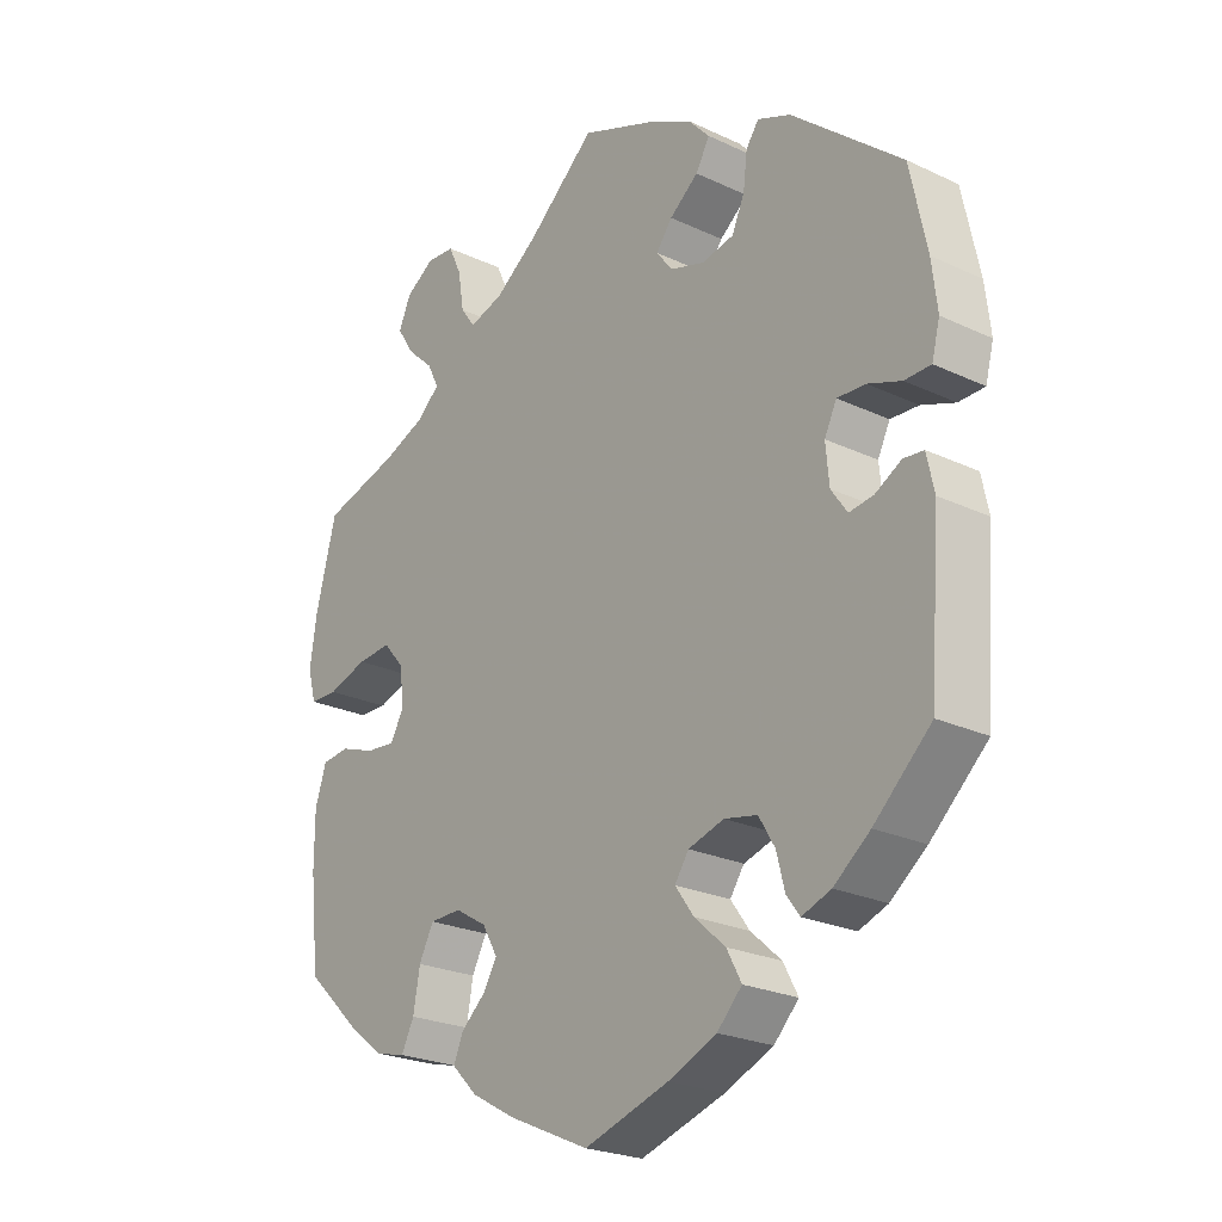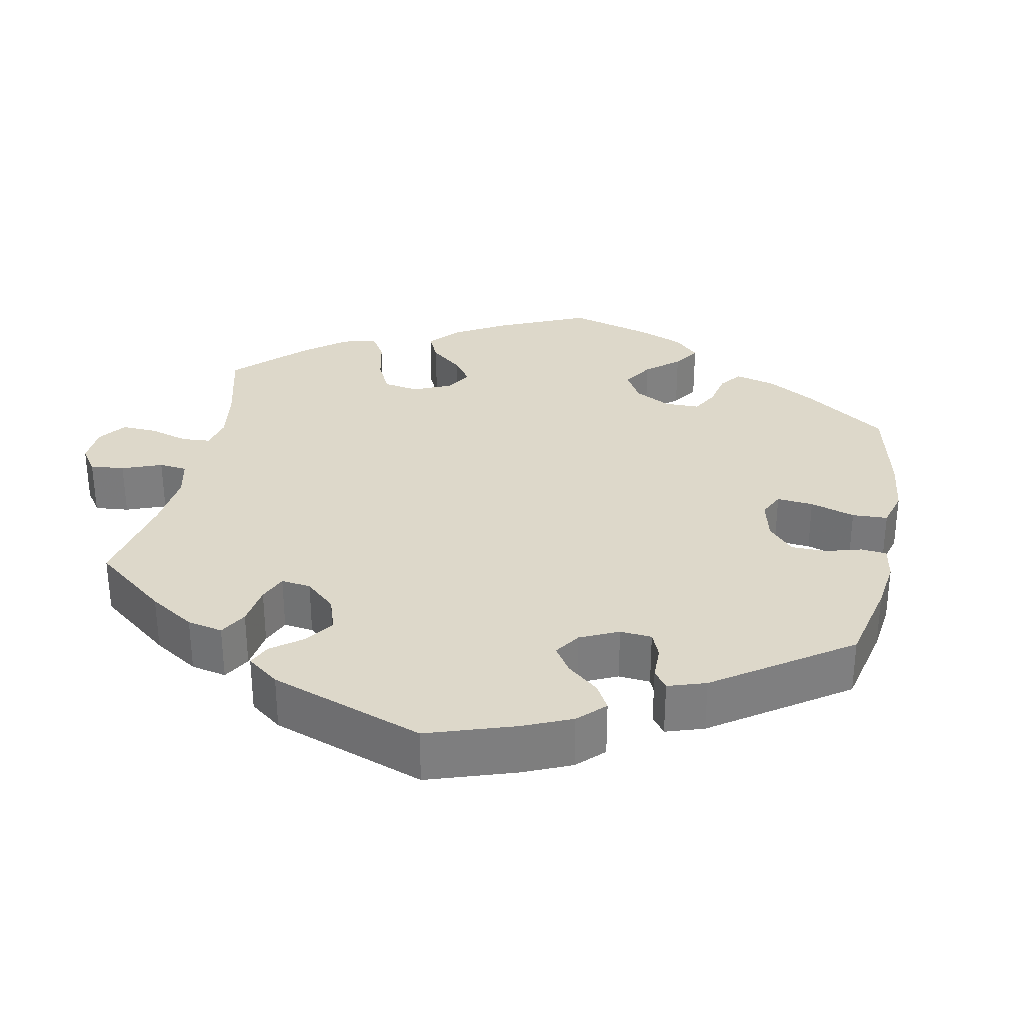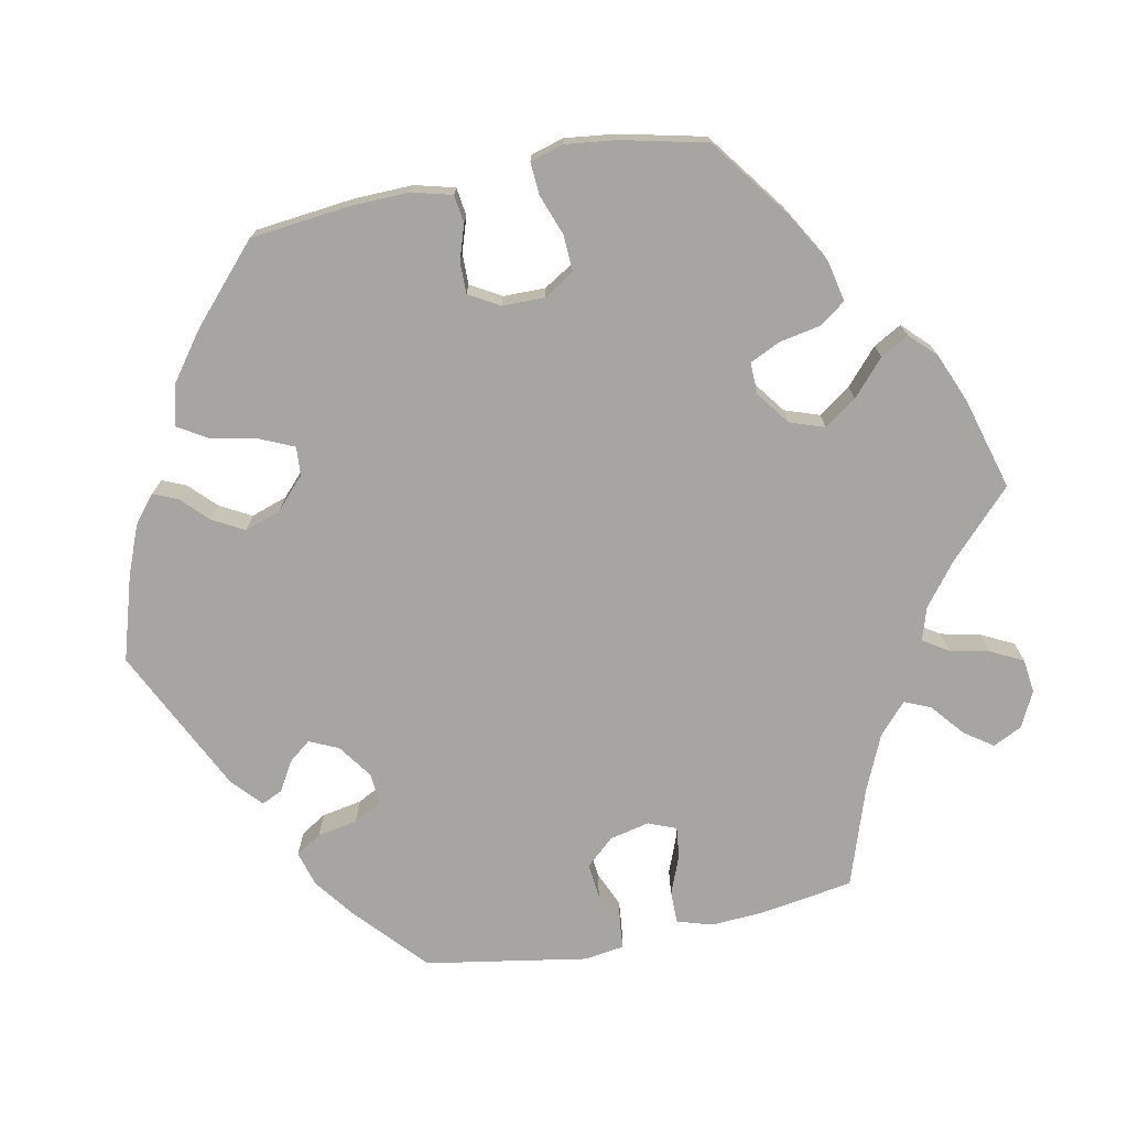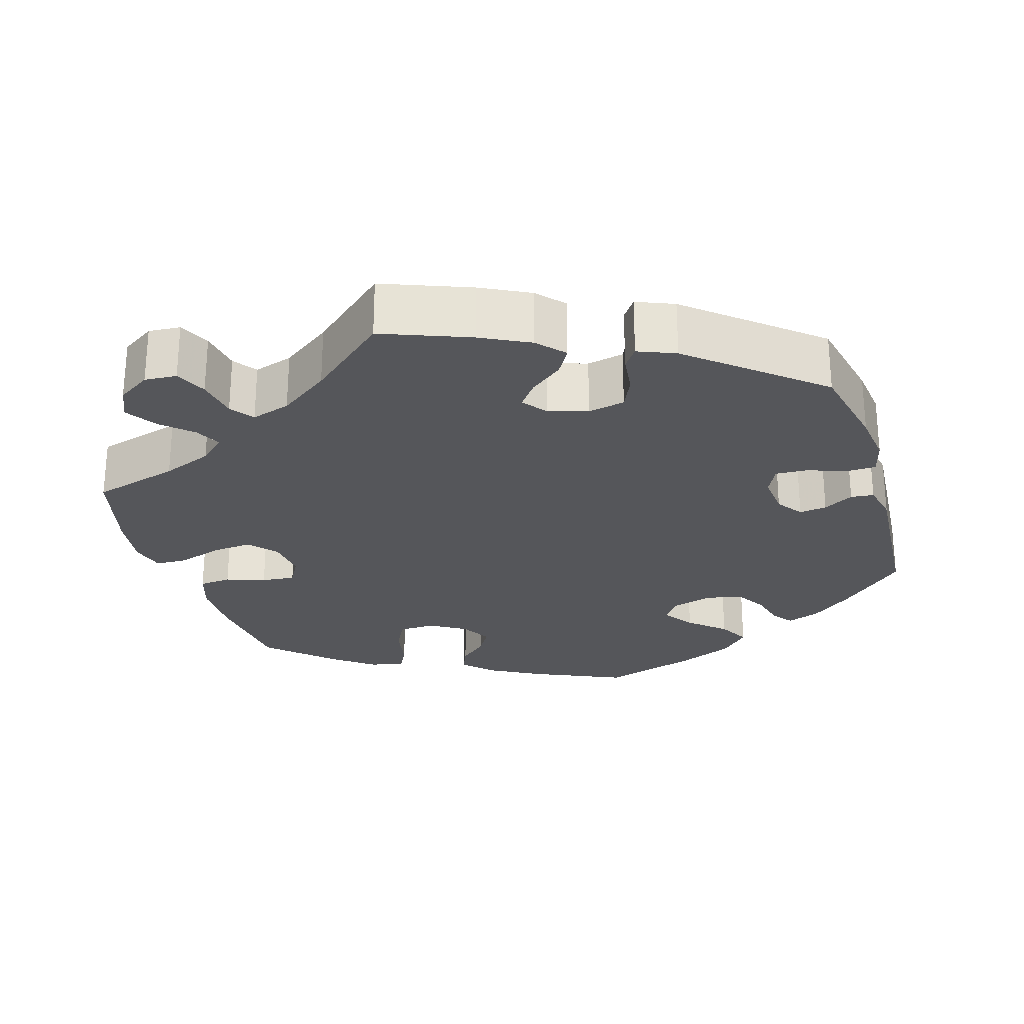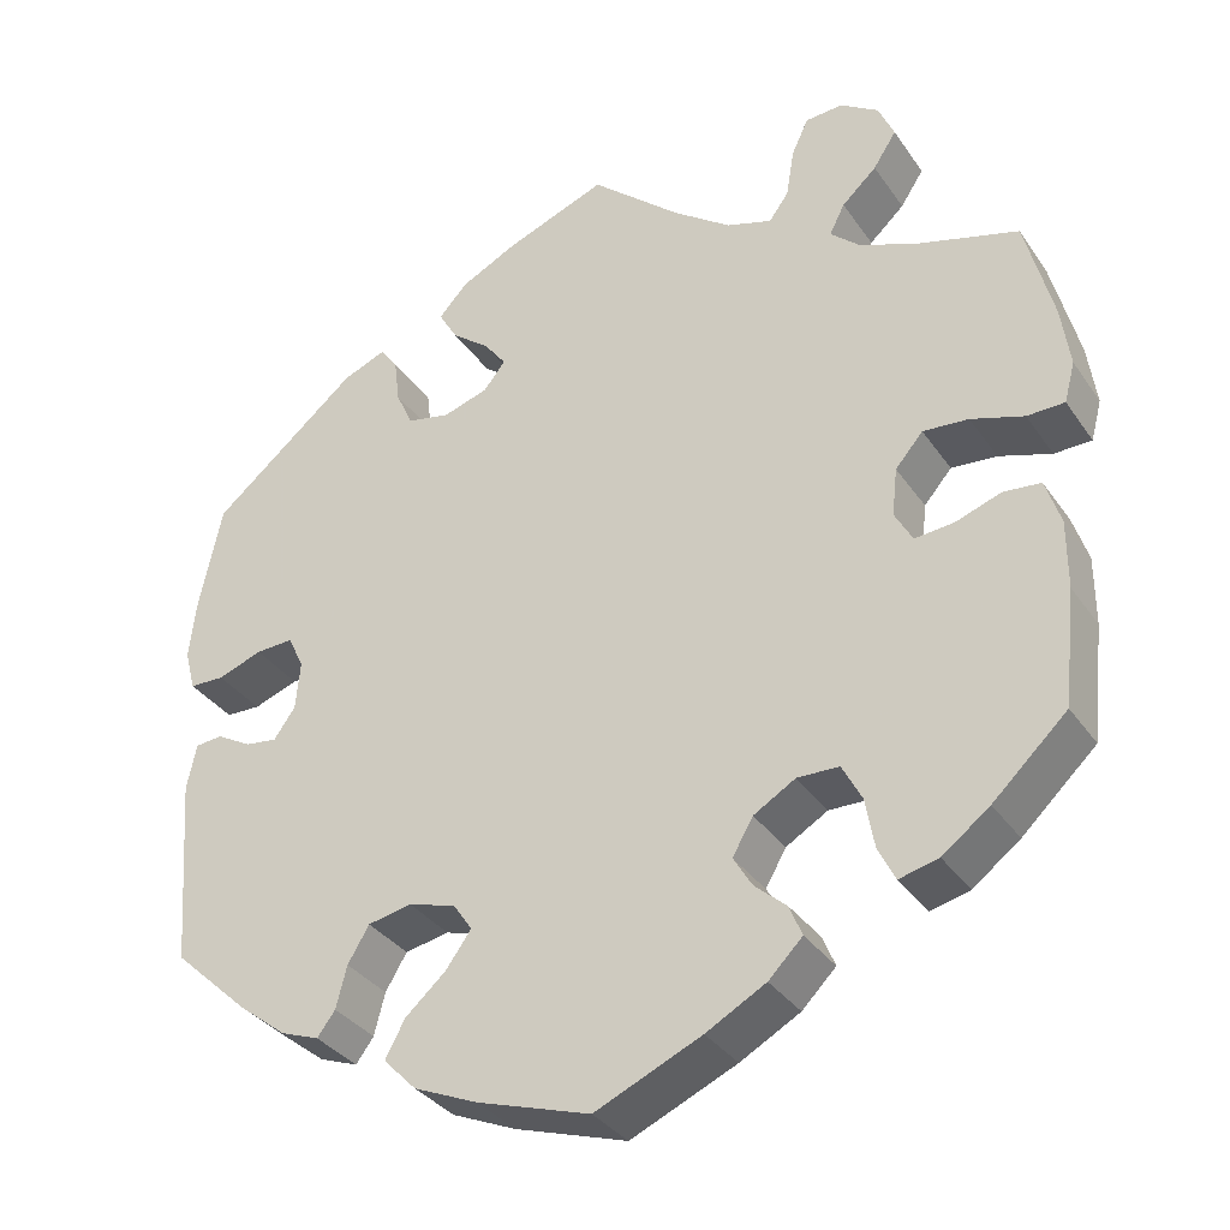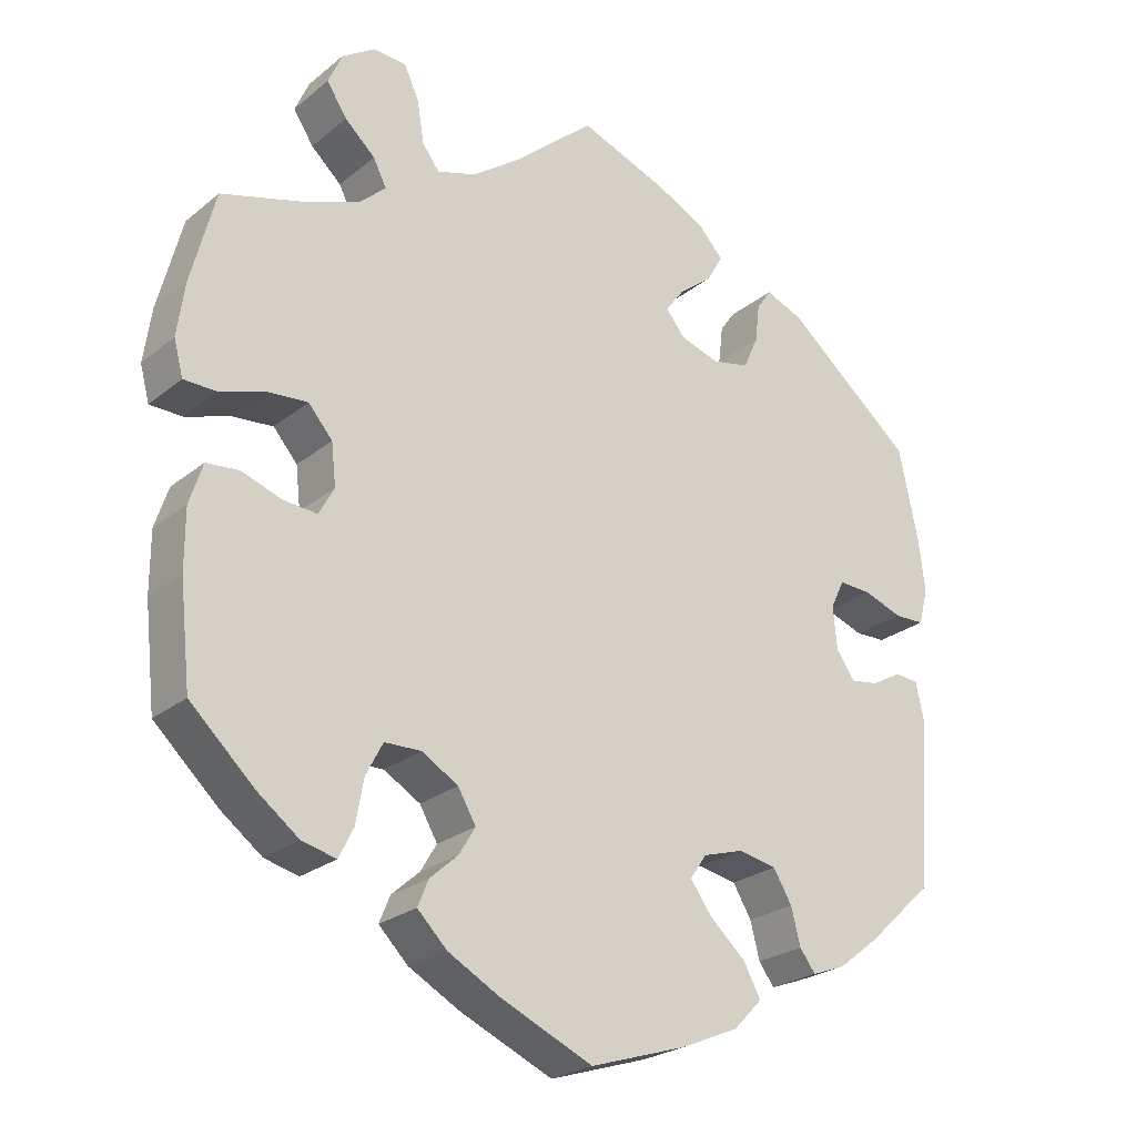
<metadata>
{"format":"obj","ext":"obj","renderer":"f3d","projection":"perspective","resolution":1024,"background":"white","views":[{"elev":-23.8,"azim":51.8,"up":"+Z"},{"elev":31.0,"azim":71.0,"up":"+Y"},{"elev":-73.6,"azim":-138.4,"up":"+Y"},{"elev":-26.1,"azim":16.9,"up":"+Y"},{"elev":-34.1,"azim":-150.5,"up":"+Z"},{"elev":-24.4,"azim":-37.5,"up":"+Z"}]}
</metadata>
<code>
v 0.113 0.07 0.534
v 0.176 0.07 0.502
v 0.208 0.07 0.467
v 0.187 0.07 0.431
v 0.144 0.07 0.397
v 0.12 0.07 0.365
v 0.144 0.07 0.334
v 0.195 0.07 0.318
v 0.243 0.07 0.328
v 0.262 0.07 0.37
v 0.268 0.07 0.42
v 0.287 0.07 0.447
v 0.336 0.07 0.427
v 0.5 0.07 0.29
v 0.525 0.07 0.172
v 0.533 0.07 0.104
v 0.521 0.07 0.058
v 0.482 0.07 0.057
v 0.432 0.07 0.075
v 0.39 0.07 0.077
v 0.372 0.07 0.04
v 0.377 0.07 -0.015
v 0.401 0.07 -0.049
v 0.437 0.07 -0.044
v 0.476 0.07 -0.022
v 0.506 0.07 -0.025
v 0.517 0.07 -0.076
v 0.501 0.07 -0.288
v 0.416 0.07 -0.367
v 0.362 0.07 -0.409
v 0.319 0.07 -0.425
v 0.299 0.07 -0.398
v 0.287 0.07 -0.351
v 0.263 0.07 -0.311
v 0.214 0.07 -0.301
v 0.161 0.07 -0.317
v 0.14 0.07 -0.348
v 0.168 0.07 -0.387
v 0.214 0.07 -0.428
v 0.236 0.07 -0.469
v 0.199 0.07 -0.507
v 0.127 0.07 -0.538
v 0.001 0.07 -0.578
v -0.118 0.07 -0.525
v -0.185 0.07 -0.488
v -0.223 0.07 -0.45
v -0.209 0.07 -0.416
v -0.173 0.07 -0.384
v -0.152 0.07 -0.349
v -0.175 0.07 -0.309
v -0.222 0.07 -0.281
v -0.269 0.07 -0.282
v -0.291 0.07 -0.324
v -0.301 0.07 -0.38
v -0.32 0.07 -0.418
v -0.364 0.07 -0.407
v -0.417 0.07 -0.367
v -0.5 0.07 -0.289
v -0.514 0.07 -0.16
v -0.514 0.07 -0.083
v -0.497 0.07 -0.031
v -0.455 0.07 -0.027
v -0.404 0.07 -0.045
v -0.36 0.07 -0.049
v -0.34 0.07 -0.013
v -0.346 0.07 0.041
v -0.377 0.07 0.077
v -0.428 0.07 0.073
v -0.487 0.07 0.054
v -0.529 0.07 0.055
v -0.541 0.07 0.1
v -0.531 0.07 0.17
v -0.5 0.07 0.289
v -0.387 0.07 0.321
v -0.322 0.07 0.347
v -0.289 0.07 0.377
v -0.306 0.07 0.411
v -0.345 0.07 0.447
v -0.371 0.07 0.487
v -0.353 0.07 0.528
v -0.31 0.07 0.556
v -0.268 0.07 0.553
v -0.249 0.07 0.512
v -0.24 0.07 0.457
v -0.218 0.07 0.427
v -0.167 0.07 0.443
v -0.102 0.07 0.49
v -0.001 0.07 0.578
v 0.113 0 0.534
v 0.176 0 0.502
v 0.208 0 0.467
v 0.187 0 0.431
v 0.144 0 0.397
v 0.12 0 0.365
v 0.144 0 0.334
v 0.195 0 0.318
v 0.243 0 0.328
v 0.262 0 0.37
v 0.268 0 0.42
v 0.287 0 0.447
v 0.336 0 0.427
v 0.5 0 0.29
v 0.525 0 0.172
v 0.533 0 0.104
v 0.521 0 0.058
v 0.482 0 0.057
v 0.432 0 0.075
v 0.39 0 0.077
v 0.372 0 0.04
v 0.377 0 -0.015
v 0.401 0 -0.049
v 0.437 0 -0.044
v 0.476 0 -0.022
v 0.506 0 -0.025
v 0.517 0 -0.076
v 0.501 0 -0.288
v 0.416 0 -0.367
v 0.362 0 -0.409
v 0.319 0 -0.425
v 0.299 0 -0.398
v 0.287 0 -0.351
v 0.263 0 -0.311
v 0.214 0 -0.301
v 0.161 0 -0.317
v 0.14 0 -0.348
v 0.168 0 -0.387
v 0.214 0 -0.428
v 0.236 0 -0.469
v 0.199 0 -0.507
v 0.127 0 -0.538
v 0.001 0 -0.578
v -0.118 0 -0.525
v -0.185 0 -0.488
v -0.223 0 -0.45
v -0.209 0 -0.416
v -0.173 0 -0.384
v -0.152 0 -0.349
v -0.175 0 -0.309
v -0.222 0 -0.281
v -0.269 0 -0.282
v -0.291 0 -0.324
v -0.301 0 -0.38
v -0.32 0 -0.418
v -0.364 0 -0.407
v -0.417 0 -0.367
v -0.5 0 -0.289
v -0.514 0 -0.16
v -0.514 0 -0.083
v -0.497 0 -0.031
v -0.455 0 -0.027
v -0.404 0 -0.045
v -0.36 0 -0.049
v -0.34 0 -0.013
v -0.346 0 0.041
v -0.377 0 0.077
v -0.428 0 0.073
v -0.487 0 0.054
v -0.529 0 0.055
v -0.541 0 0.1
v -0.531 0 0.17
v -0.5 0 0.289
v -0.387 0 0.321
v -0.322 0 0.347
v -0.289 0 0.377
v -0.306 0 0.411
v -0.345 0 0.447
v -0.371 0 0.487
v -0.353 0 0.528
v -0.31 0 0.556
v -0.268 0 0.553
v -0.249 0 0.512
v -0.24 0 0.457
v -0.218 0 0.427
v -0.167 0 0.443
v -0.102 0 0.49
v -0.001 0 0.578
f 87 88 1 2
f 86 87 2 3
f 85 86 3 4
f 81 82 83 84
f 79 80 81 84
f 77 78 79 84
f 76 77 84 85
f 75 76 85 4
f 71 72 73 74
f 68 69 70 71
f 67 68 71 74
f 66 67 74 75
f 60 61 62 63
f 60 63 64
f 59 60 64
f 58 59 64
f 57 58 64
f 56 57 64 65
f 53 54 55 56
f 52 53 56 65
f 45 46 47 48
f 45 48 49
f 44 45 49
f 43 44 49
f 42 43 49 50
f 38 39 40 41
f 37 38 41 42
f 30 31 32 33
f 30 33 34
f 29 30 34
f 28 29 34
f 27 28 34 35
f 24 25 26 27
f 23 24 27 35
f 16 17 18 19
f 16 19 20
f 15 16 20
f 14 15 20
f 13 14 20
f 10 11 12 13
f 9 10 13 20
f 8 9 20 21
f 66 75 4 5
f 51 52 65 66
f 50 51 66
f 37 42 50 66
f 36 37 66
f 22 23 35 36
f 7 8 21 22
f 6 7 22 36
f 66 5 6
f 6 36 66
f 90 89 176 175
f 91 90 175 174
f 92 91 174 173
f 172 171 170 169
f 172 169 168 167
f 172 167 166 165
f 173 172 165 164
f 92 173 164 163
f 162 161 160 159
f 159 158 157 156
f 162 159 156 155
f 163 162 155 154
f 151 150 149 148
f 152 151 148
f 152 148 147
f 152 147 146
f 152 146 145
f 153 152 145 144
f 144 143 142 141
f 153 144 141 140
f 136 135 134 133
f 137 136 133
f 137 133 132
f 137 132 131
f 138 137 131 130
f 129 128 127 126
f 130 129 126 125
f 121 120 119 118
f 122 121 118
f 122 118 117
f 122 117 116
f 123 122 116 115
f 115 114 113 112
f 123 115 112 111
f 107 106 105 104
f 108 107 104
f 108 104 103
f 108 103 102
f 108 102 101
f 101 100 99 98
f 108 101 98 97
f 109 108 97 96
f 93 92 163 154
f 154 153 140 139
f 154 139 138
f 154 138 130 125
f 154 125 124
f 124 123 111 110
f 110 109 96 95
f 124 110 95 94
f 94 93 154
f 154 124 94
f 1 89 90 2
f 2 90 91 3
f 3 91 92 4
f 4 92 93 5
f 5 93 94 6
f 6 94 95 7
f 7 95 96 8
f 8 96 97 9
f 9 97 98 10
f 10 98 99 11
f 11 99 100 12
f 12 100 101 13
f 13 101 102 14
f 14 102 103 15
f 15 103 104 16
f 16 104 105 17
f 17 105 106 18
f 18 106 107 19
f 19 107 108 20
f 20 108 109 21
f 21 109 110 22
f 22 110 111 23
f 23 111 112 24
f 24 112 113 25
f 25 113 114 26
f 26 114 115 27
f 27 115 116 28
f 28 116 117 29
f 29 117 118 30
f 30 118 119 31
f 31 119 120 32
f 32 120 121 33
f 33 121 122 34
f 34 122 123 35
f 35 123 124 36
f 36 124 125 37
f 37 125 126 38
f 38 126 127 39
f 39 127 128 40
f 40 128 129 41
f 41 129 130 42
f 42 130 131 43
f 43 131 132 44
f 44 132 133 45
f 45 133 134 46
f 46 134 135 47
f 47 135 136 48
f 48 136 137 49
f 49 137 138 50
f 50 138 139 51
f 51 139 140 52
f 52 140 141 53
f 53 141 142 54
f 54 142 143 55
f 55 143 144 56
f 56 144 145 57
f 57 145 146 58
f 58 146 147 59
f 59 147 148 60
f 60 148 149 61
f 61 149 150 62
f 62 150 151 63
f 63 151 152 64
f 64 152 153 65
f 65 153 154 66
f 66 154 155 67
f 67 155 156 68
f 68 156 157 69
f 69 157 158 70
f 70 158 159 71
f 71 159 160 72
f 72 160 161 73
f 73 161 162 74
f 74 162 163 75
f 75 163 164 76
f 76 164 165 77
f 77 165 166 78
f 78 166 167 79
f 79 167 168 80
f 80 168 169 81
f 81 169 170 82
f 82 170 171 83
f 83 171 172 84
f 84 172 173 85
f 85 173 174 86
f 86 174 175 87
f 87 175 176 88
f 88 176 89 1

</code>
